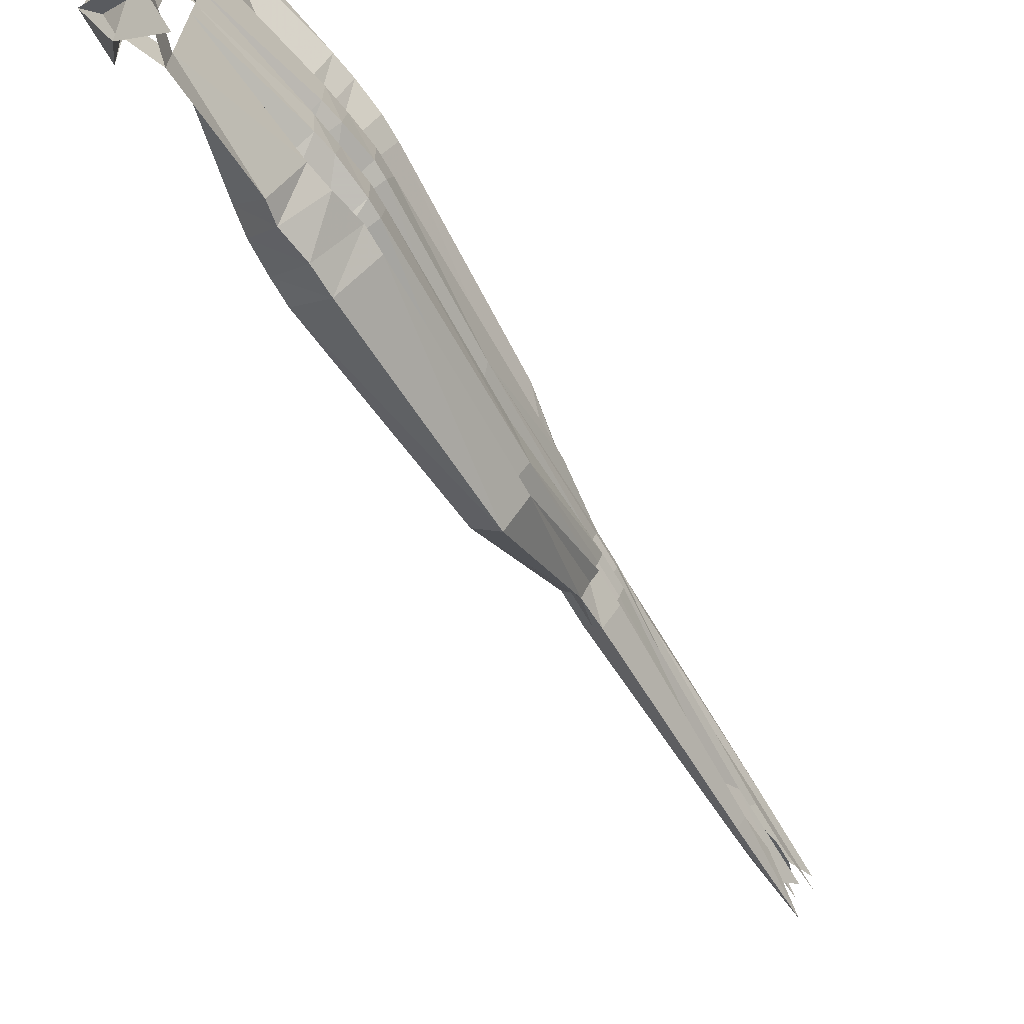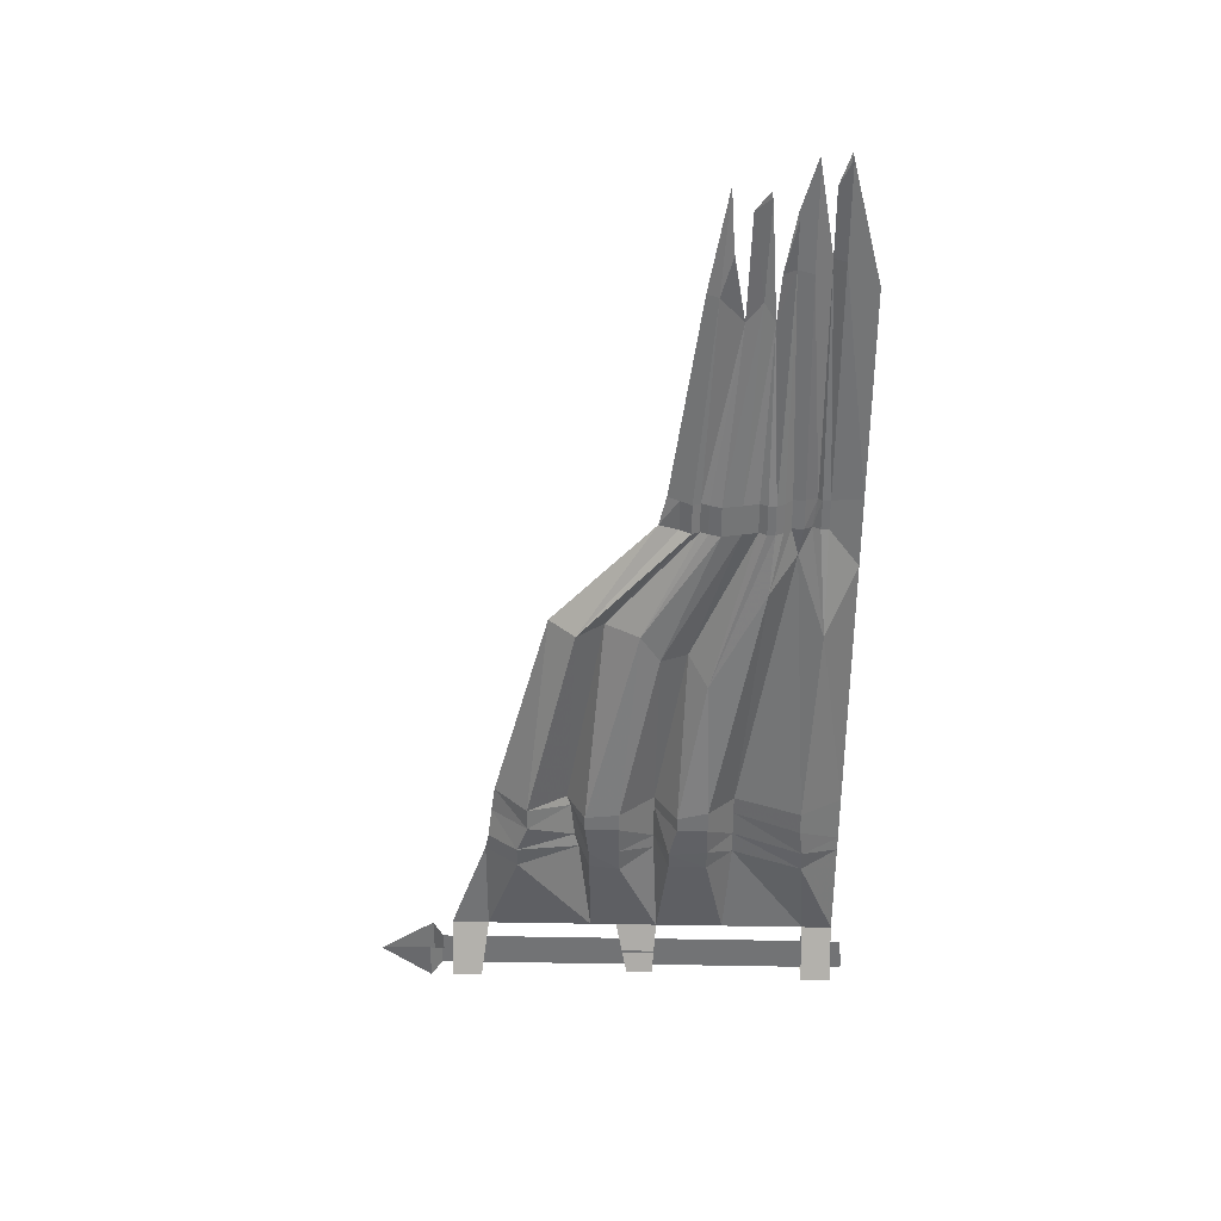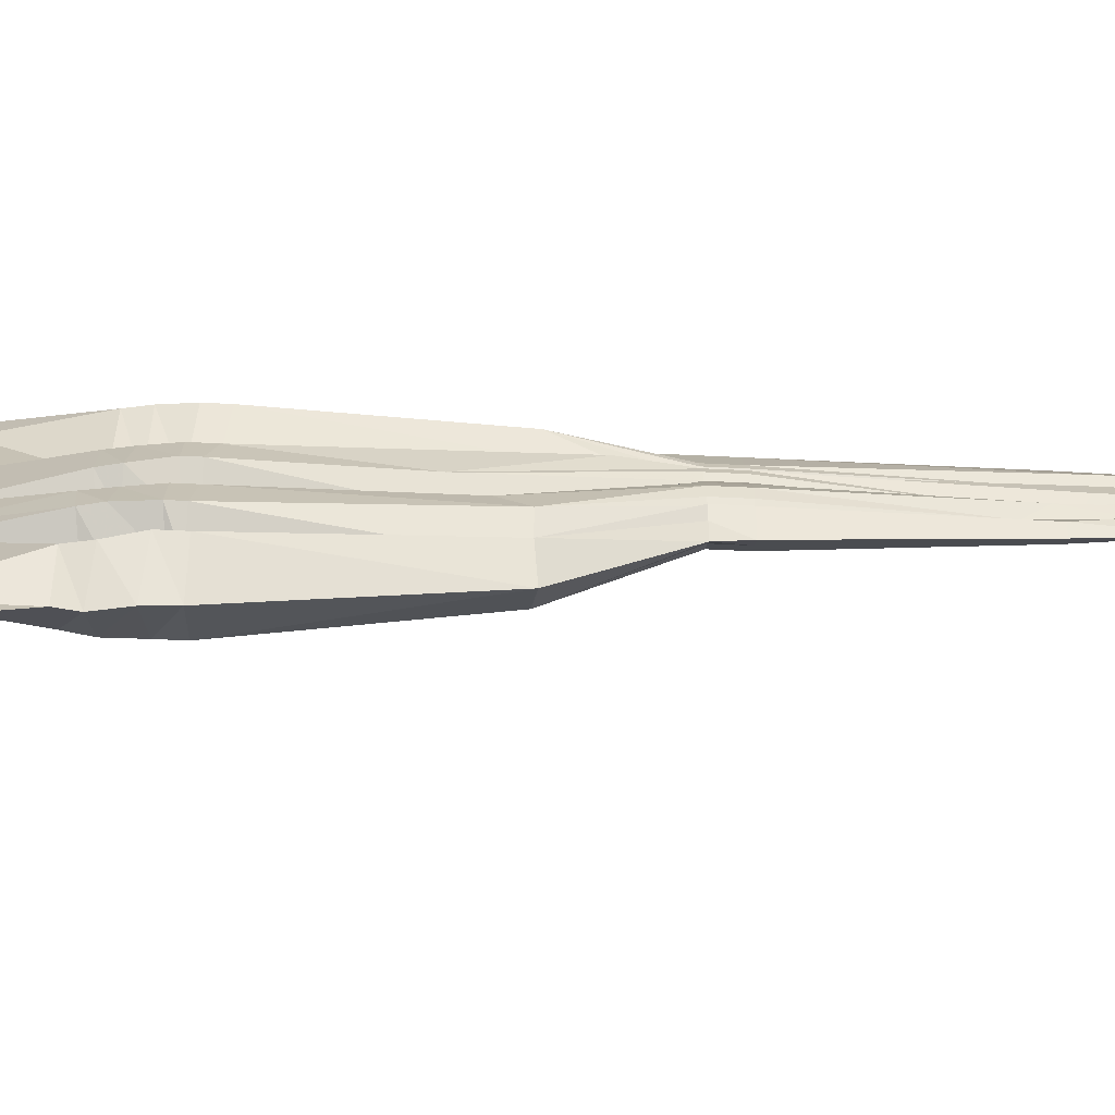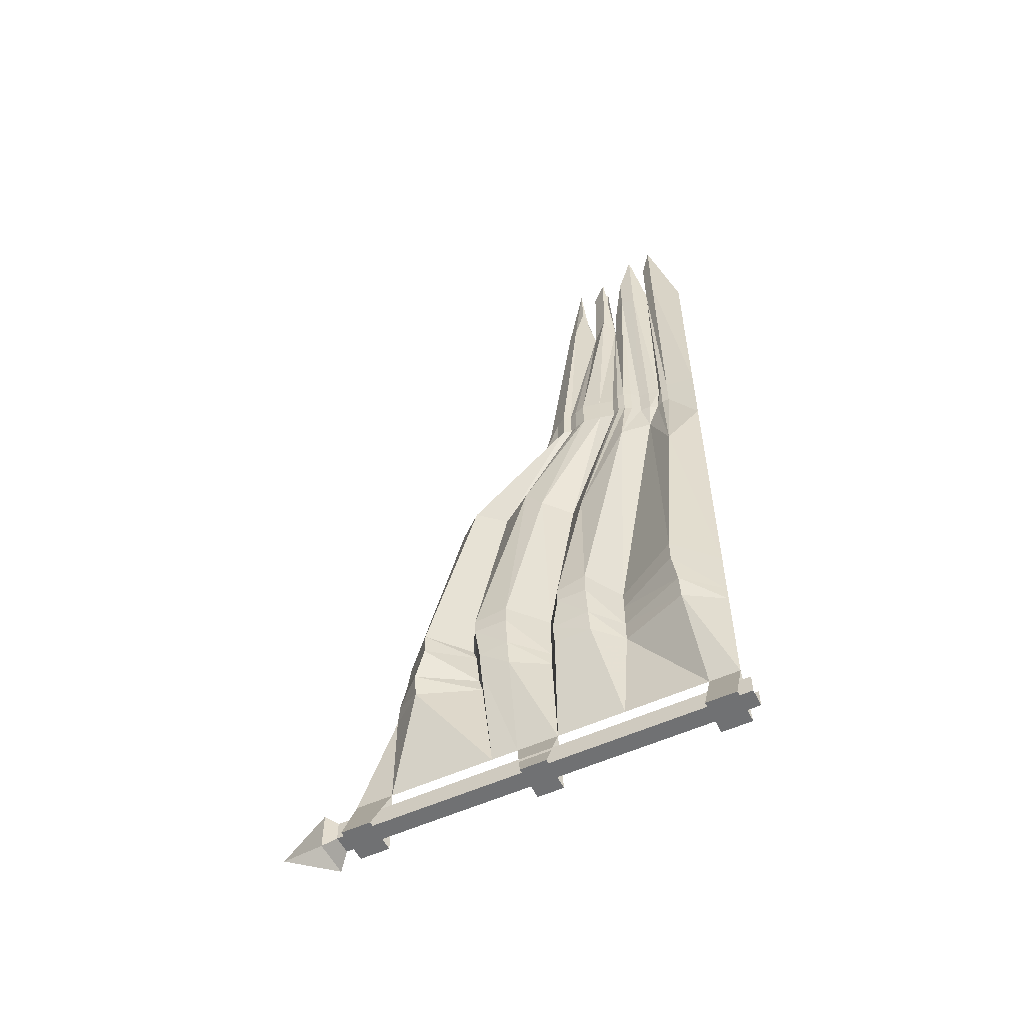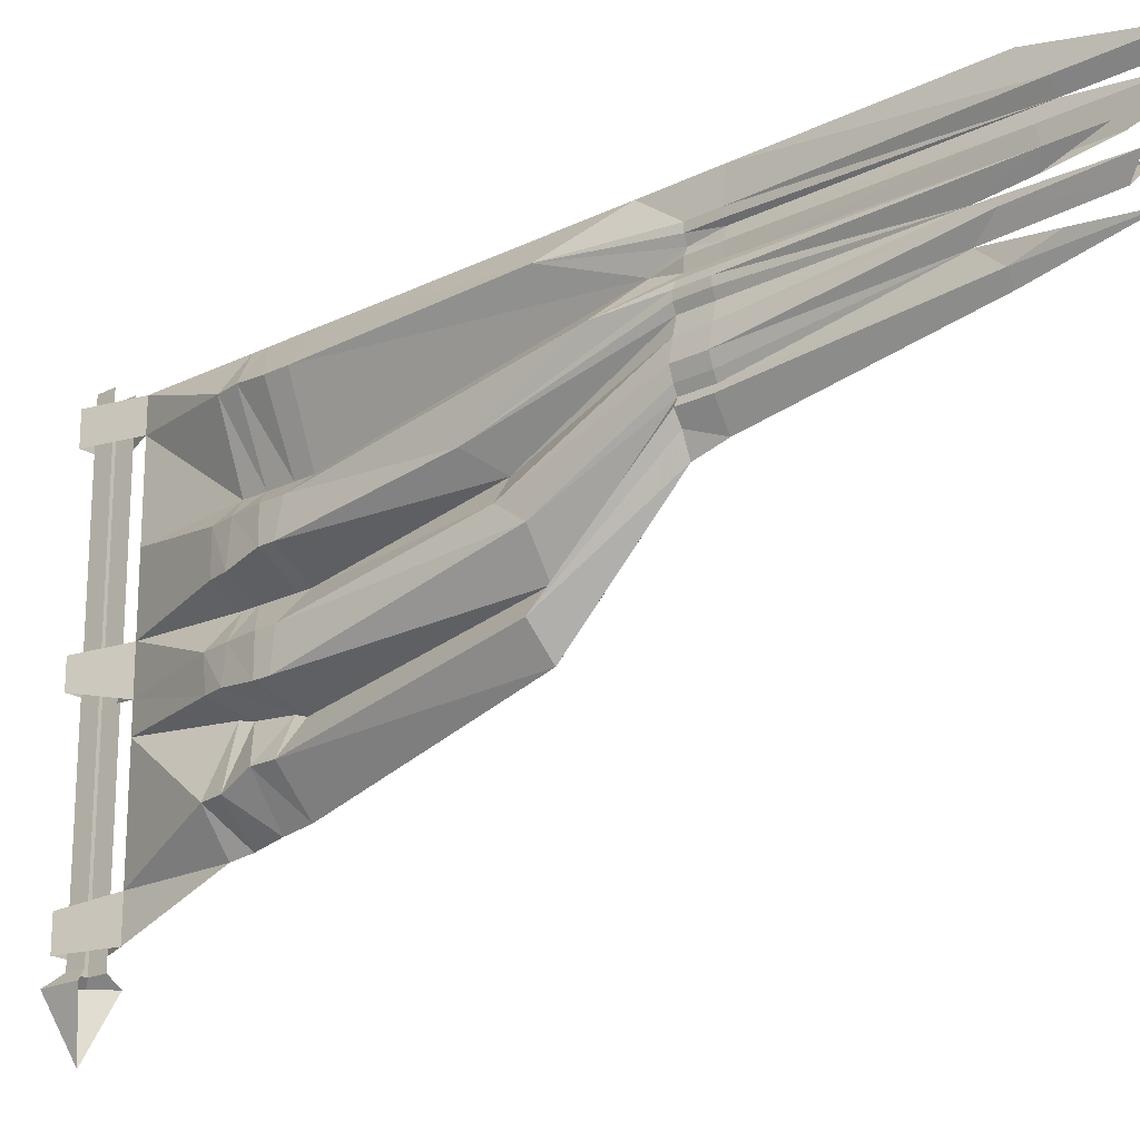
<metadata>
{"format":"obj","ext":"obj","renderer":"f3d","projection":"perspective","resolution":1024,"background":"white","views":[{"elev":-68.0,"azim":30.2,"up":"+Z"},{"elev":34.0,"azim":-88.7,"up":"+Y"},{"elev":-71.3,"azim":87.4,"up":"+Z"},{"elev":-55.2,"azim":-64.2,"up":"+Y"},{"elev":-20.7,"azim":131.7,"up":"+Z"}]}
</metadata>
<code>
v -0.4375 -1.859 0.09375
v -0.4375 -1.859 0.03906
v -0.3594 -1.859 0.03906
v -0.3594 -1.859 0.09375
v -0.3984 -1.758 0.01562
v -0.3984 -1.758 0.1016
v -0.3984 -1.758 -0.2578
v -0.3984 -1.547 -0.2578
v -0.3984 -1.758 -0.3359
v -0.3438 -1.547 -0.1875
v -0.3984 -1.758 -0.03906
v -0.4531 -1.547 -0.1875
v -0.4062 -1.508 -0.25
v -0.3359 -1.5 -0.1875
v -0.3984 -1.539 -0.0625
v -0.3438 -1.547 -0.03906
v -0.4531 -1.547 -0.03906
v -0.4609 -1.5 -0.1875
v -0.3984 -1.445 -0.2422
v -0.3281 -1.438 -0.1641
v -0.3984 -1.508 -0.07031
v -0.3359 -1.508 -0.03906
v -0.3438 -1.555 0.02344
v -0.4531 -1.555 0.02344
v -0.4609 -1.508 -0.03906
v -0.4688 -1.438 -0.1641
v -0.3984 -1.391 -0.2344
v -0.3281 -1.391 -0.1641
v -0.3984 -1.43 -0.07812
v -0.3281 -1.438 -0.04688
v -0.3359 -1.5 0.02344
v -0.3984 -1.539 0.09375
v -0.3438 -1.547 0.125
v -0.3984 -1.758 0.1719
v -0.4531 -1.547 0.125
v -0.4609 -1.5 0.02344
v -0.4688 -1.438 -0.04688
v -0.4688 -1.391 -0.1641
v -0.3984 -0.9688 -0.1172
v -0.3516 -0.9766 -0.0625
v -0.3984 -1.406 -0.08594
v -0.3281 -1.406 -0.04688
v -0.3281 -1.438 0.02344
v -0.3984 -1.508 0.09375
v -0.3359 -1.508 0.125
v -0.3438 -1.547 0.2031
v -0.3984 -1.758 0.2422
v -0.4531 -1.547 0.2031
v -0.4609 -1.508 0.125
v -0.4688 -1.438 0.02344
v -0.4688 -1.406 -0.04688
v -0.4453 -0.9766 -0.0625
v -0.3984 -0.75 0.09375
v -0.3828 -0.75 0.1328
v -0.3672 -0.75 0.1562
v -0.3984 -0.9766 -0.007812
v -0.3516 -0.9766 0.0625
v -0.3281 -1.398 0.02344
v -0.3984 -1.43 0.09375
v -0.3281 -1.438 0.1406
v -0.3359 -1.5 0.2031
v -0.3984 -1.547 0.2578
v -0.3984 -1.758 0.4141
v -0.4609 -1.5 0.2031
v -0.4688 -1.438 0.1406
v -0.4688 -1.398 0.02344
v -0.4453 -0.9766 0.0625
v -0.4297 -0.75 0.1562
v -0.4141 -0.75 0.1328
v -0.4141 -0.6875 0.1328
v -0.3984 -0.6875 0.1094
v -0.3828 -0.6875 0.1328
v -0.3672 -0.6875 0.1562
v -0.375 -0.6875 0.1719
v -0.375 -0.75 0.1719
v -0.3672 -0.75 0.1875
v -0.3594 -0.75 0.2109
v -0.3516 -1.031 0.1016
v -0.3984 -1.406 0.09375
v -0.3281 -1.406 0.1406
v -0.3281 -1.438 0.2031
v -0.3984 -1.5 0.2578
v -0.3438 -1.547 0.3984
v -0.4531 -1.547 0.3984
v -0.4688 -1.438 0.2031
v -0.4688 -1.406 0.1406
v -0.4453 -1.031 0.1016
v -0.4375 -0.75 0.2109
v -0.4297 -0.75 0.1875
v -0.4219 -0.75 0.1719
v -0.4219 -0.6875 0.1719
v -0.4297 -0.6875 0.1562
v -0.3984 -0.2734 0.1719
v -0.3828 -0.2734 0.1953
v -0.3984 -0.3281 0.2422
v -0.3672 -0.6875 0.1875
v -0.375 -0.75 0.2812
v -0.3516 -1.094 0.1953
v -0.3984 -1.047 0.1562
v -0.3672 -0.75 0.25
v -0.3672 -0.6875 0.25
v -0.375 -0.6875 0.2812
v -0.3672 -0.75 0.2969
v -0.3672 -0.75 0.3125
v -0.3516 -0.875 0.3047
v -0.3281 -1.391 0.2031
v -0.3594 -0.6875 0.2109
v -0.3828 -0.2812 0.2734
v -0.3984 -0.3281 0.2969
v -0.3672 -0.6875 0.2969
v -0.3672 -0.6875 0.3125
v -0.375 -0.75 0.3281
v -0.3906 -0.75 0.3438
v -0.3984 -0.8125 0.3594
v -0.3984 -1.406 0.2578
v -0.3984 -1.445 0.2578
v -0.3359 -1.5 0.3984
v -0.3984 -1.539 0.4766
v -0.3984 -1.758 0.4766
v -0.3672 -1.867 0.4766
v -0.3672 -1.867 0.4141
v -0.4453 -1.867 0.4766
v -0.4453 -1.867 0.4141
v -0.4609 -1.5 0.3984
v -0.4688 -1.391 0.2031
v -0.4453 -1.094 0.1953
v -0.4297 -0.75 0.25
v -0.4297 -0.6875 0.25
v -0.4375 -0.6875 0.2109
v -0.4297 -0.6875 0.1875
v -0.4141 -0.2734 0.1953
v -0.3984 -0.07031 0.2109
v -0.3828 -0.1953 0.2188
v -0.3984 -0.75 0.3828
v -0.3906 -0.75 0.3672
v -0.3906 -0.6875 0.3672
v -0.3984 -0.6875 0.3906
v -0.3906 -0.75 0.3984
v -0.3516 -0.9688 0.4141
v -0.4453 -0.9688 0.4141
v -0.4062 -0.75 0.3984
v -0.4062 -0.6875 0.3984
v -0.4062 -0.75 0.3672
v -0.4062 -0.75 0.3438
v -0.4453 -0.875 0.3047
v -0.4688 -1.391 0.3906
v -0.3984 -1.406 0.4766
v -0.3984 -0.8359 0.4766
v -0.4062 -0.75 0.4141
v -0.4062 -0.6875 0.4141
v -0.3984 -0.2031 0.3906
v -0.3906 -0.6875 0.3984
v -0.3906 -0.75 0.4141
v -0.3281 -1.391 0.3906
v -0.3281 -1.438 0.3906
v -0.4688 -1.438 0.3906
v -0.3984 -1.43 0.4766
v -0.3984 -1.508 0.4766
v -0.3672 -1.867 -0.3359
v -0.3672 -1.867 -0.2734
v -0.4453 -1.867 -0.2734
v -0.4453 -1.867 -0.3359
v -0.3984 -0.75 0.4766
v -0.3906 -0.6875 0.4141
v -0.3984 -0.6875 0.4766
v -0.3828 -1.852 0.5
v -0.3828 -1.852 -0.3594
v -0.3828 -1.812 -0.3594
v -0.3828 -1.812 0.5
v -0.4219 -1.852 -0.3594
v -0.4219 -1.852 0.5
v -0.4219 -1.812 0.5
v -0.4219 -1.812 -0.3594
v -0.4375 -1.875 -0.3828
v -0.3594 -1.875 -0.3828
v -0.3594 -1.797 -0.3828
v -0.4375 -1.797 -0.3828
v -0.3984 -1.836 -0.4922
v -0.3906 -0.6875 0.3438
v -0.3828 -0.2266 0.3594
v -0.4141 -0.2266 0.3594
v -0.4062 -0.6875 0.3672
v -0.4062 -0.6875 0.3438
v -0.4219 -0.75 0.3281
v -0.4297 -0.75 0.3125
v -0.3984 -0.1172 0.25
v -0.3828 -0.08594 0.2812
v -0.3828 -0.2188 0.3281
v -0.3828 -0.125 0.3281
v -0.3828 -0.02344 0.3594
v -0.3984 -0.2344 0.3047
v -0.4141 -0.2188 0.3281
v -0.4141 -0.125 0.3281
v -0.4141 -0.02344 0.3594
v -0.375 -0.6875 0.3281
v -0.3828 -0.2031 0.4141
v -0.3984 -0.07031 0.3906
v -0.3828 -0.01562 0.4141
v -0.3984 -0.2578 0.4766
v -0.4219 -0.75 0.2812
v -0.4219 -0.6875 0.2812
v -0.4141 -0.2812 0.2734
v -0.4297 -0.75 0.2969
v -0.4297 -0.6875 0.3125
v -0.4297 -0.6875 0.2969
v -0.4141 -0.1953 0.2188
v -0.4141 -0.08594 0.2812
v -0.4219 -0.6875 0.3281
v -0.4141 -0.2031 0.4141
v -0.4141 -0.01562 0.4141
f 1 2 3
f 1 3 4
f 4 3 5
f 4 5 6
f 6 5 1
f 1 5 2
f 7 10 11
f 7 11 12
f 10 15 11
f 11 15 12
f 14 20 21
f 5 23 6
f 5 6 24
f 18 21 26
f 20 29 21
f 23 32 6
f 6 32 24
f 21 29 26
f 28 40 41
f 31 43 44
f 34 46 47
f 34 47 48
f 36 44 50
f 38 41 52
f 39 52 53
f 39 53 40
f 40 53 54
f 40 54 55
f 40 56 41
f 43 59 44
f 46 62 47
f 47 62 48
f 44 59 50
f 41 56 52
f 52 68 69
f 52 69 53
f 57 77 78
f 58 78 79
f 61 81 82
f 64 82 85
f 66 79 87
f 67 87 88
f 98 104 105
f 99 79 78
f 100 78 77
f 104 112 105
f 105 112 113
f 105 114 115
f 105 115 106
f 82 81 116
f 83 118 119
f 83 119 63
f 63 119 120
f 63 120 121
f 121 120 122
f 121 122 123
f 123 122 119
f 123 119 63
f 63 119 84
f 84 119 118
f 82 116 85
f 79 99 87
f 87 127 88
f 134 138 139
f 134 139 114
f 134 114 140
f 134 140 141
f 114 145 115
f 140 146 147
f 140 147 148
f 140 149 141
f 138 153 139
f 139 148 147
f 139 147 154
f 155 157 158
f 155 158 117
f 162 161 7
f 162 7 9
f 9 7 160
f 9 160 159
f 124 158 156
f 144 184 145
f 145 184 185
f 145 185 126
f 145 125 115
f 157 156 158
f 7 8 9
f 7 9 8
f 7 8 10
f 7 12 8
f 11 16 5
f 11 5 17
f 16 23 5
f 5 24 17
f 6 33 34
f 6 34 35
f 33 46 34
f 34 48 35
f 47 62 63
f 47 63 62
f 62 83 63
f 62 63 84
f 8 12 13
f 8 13 10
f 10 13 14
f 10 14 15
f 12 15 18
f 12 18 13
f 14 21 15
f 16 22 23
f 17 24 25
f 15 21 18
f 19 26 27
f 19 27 20
f 20 27 28
f 20 28 29
f 22 31 23
f 23 31 32
f 24 32 36
f 24 36 25
f 26 29 38
f 26 38 27
f 28 41 29
f 30 42 43
f 31 44 32
f 33 45 46
f 35 48 49
f 32 44 36
f 37 50 51
f 29 41 38
f 42 58 43
f 43 58 59
f 45 61 46
f 46 61 62
f 48 62 64
f 48 64 49
f 50 59 66
f 50 66 51
f 58 79 59
f 60 80 81
f 61 82 62
f 62 82 83
f 62 84 82
f 62 82 64
f 65 85 86
f 59 79 66
f 74 95 96
f 102 109 110
f 106 115 116
f 106 116 81
f 106 81 80
f 82 117 83
f 83 117 118
f 84 118 124
f 84 124 82
f 85 116 125
f 85 125 86
f 91 130 95
f 115 154 155
f 115 155 116
f 115 116 156
f 115 156 146
f 146 156 157
f 146 157 147
f 147 157 154
f 154 157 155
f 158 118 117
f 118 158 124
f 115 125 116
f 108 107 95
f 108 95 186
f 108 186 187
f 191 188 109
f 191 109 192
f 191 192 193
f 111 110 109
f 111 109 188
f 189 188 191
f 96 95 107
f 129 202 95
f 129 95 130
f 202 207 186
f 202 186 95
f 109 205 204
f 109 204 192
f 109 201 205
f 11 15 16
f 11 17 15
f 21 29 22
f 22 29 30
f 6 32 33
f 6 35 32
f 25 37 29
f 25 29 21
f 41 56 42
f 42 56 57
f 44 59 45
f 45 59 60
f 49 65 59
f 49 59 44
f 51 67 56
f 51 56 41
f 56 75 57
f 57 75 76
f 57 76 77
f 67 88 89
f 67 89 90
f 67 90 56
f 97 98 99
f 97 103 98
f 98 103 104
f 98 80 99
f 99 80 79
f 86 126 99
f 86 99 79
f 99 126 200
f 203 126 185
f 203 200 126
f 13 18 19
f 13 19 14
f 14 19 20
f 18 26 19
f 22 30 31
f 25 36 37
f 27 38 39
f 27 39 28
f 28 39 40
f 30 43 31
f 36 50 37
f 38 52 39
f 42 57 58
f 45 60 61
f 49 64 65
f 51 66 67
f 57 78 58
f 60 81 61
f 64 85 65
f 66 87 67
f 98 105 106
f 98 106 80
f 82 116 117
f 82 124 116
f 86 125 126
f 114 115 146
f 114 146 140
f 139 154 114
f 114 154 115
f 155 117 116
f 159 160 161
f 159 161 162
f 124 156 116
f 145 126 125
f 15 21 16
f 16 21 22
f 17 25 21
f 17 21 15
f 29 41 30
f 30 41 42
f 32 44 33
f 33 44 45
f 35 49 44
f 35 44 32
f 37 51 41
f 37 41 29
f 55 73 74
f 55 74 75
f 59 79 60
f 60 79 80
f 65 86 79
f 65 79 59
f 68 90 91
f 68 91 92
f 74 96 76
f 74 76 75
f 97 100 101
f 97 101 102
f 97 102 103
f 102 110 103
f 103 110 104
f 104 110 111
f 88 129 89
f 89 129 130
f 89 130 90
f 90 130 91
f 134 135 136
f 134 136 137
f 134 137 143
f 163 153 164
f 163 164 165
f 163 165 149
f 135 113 179
f 135 179 136
f 137 182 143
f 143 182 144
f 144 182 183
f 144 183 184
f 112 195 113
f 113 195 179
f 96 107 77
f 96 77 76
f 127 200 201
f 127 201 128
f 203 185 204
f 203 204 205
f 203 205 200
f 208 184 183
f 165 150 149
f 205 201 200
f 40 55 56
f 52 56 68
f 55 75 56
f 56 90 68
f 70 92 93
f 70 93 71
f 71 93 72
f 72 93 73
f 73 93 94
f 97 99 100
f 99 78 100
f 101 107 108
f 101 108 109
f 105 113 114
f 87 99 127
f 92 131 93
f 93 131 132
f 93 132 94
f 94 132 133
f 134 114 135
f 134 143 114
f 114 143 144
f 114 144 145
f 140 148 149
f 142 150 151
f 142 151 137
f 137 151 152
f 139 153 148
f 163 148 153
f 163 149 148
f 135 114 113
f 108 187 109
f 179 188 180
f 180 188 189
f 180 189 190
f 193 192 181
f 193 181 194
f 111 188 195
f 179 195 188
f 196 164 151
f 196 151 197
f 196 197 198
f 152 151 164
f 99 200 127
f 128 109 202
f 128 202 129
f 181 192 183
f 131 206 132
f 207 202 109
f 208 192 204
f 208 183 192
f 151 150 209
f 151 209 197
f 197 209 210
f 53 69 70
f 53 70 71
f 53 71 54
f 54 71 72
f 54 72 55
f 55 72 73
f 68 92 69
f 69 92 70
f 100 77 107
f 100 107 101
f 104 111 112
f 88 127 128
f 88 128 129
f 134 137 138
f 134 141 142
f 134 142 137
f 141 149 150
f 141 150 142
f 137 152 138
f 138 152 153
f 111 195 112
f 152 164 153
f 208 204 185
f 208 185 184
f 73 94 74
f 74 94 95
f 101 109 102
f 91 95 131
f 91 131 92
f 94 133 95
f 136 179 180
f 136 180 137
f 137 180 151
f 137 151 181
f 137 181 182
f 180 190 151
f 194 181 151
f 196 198 199
f 196 199 165
f 196 165 164
f 128 201 109
f 181 183 182
f 131 95 206
f 210 209 199
f 199 209 165
f 165 209 150
f 166 167 168
f 166 168 169
f 170 171 172
f 170 172 173
f 170 167 171
f 171 167 166
f 174 177 178
f 174 178 177
f 175 178 176
f 178 177 175
f 170 173 174
f 170 174 175
f 170 175 167
f 167 175 176
f 167 176 168
f 174 173 177

</code>
